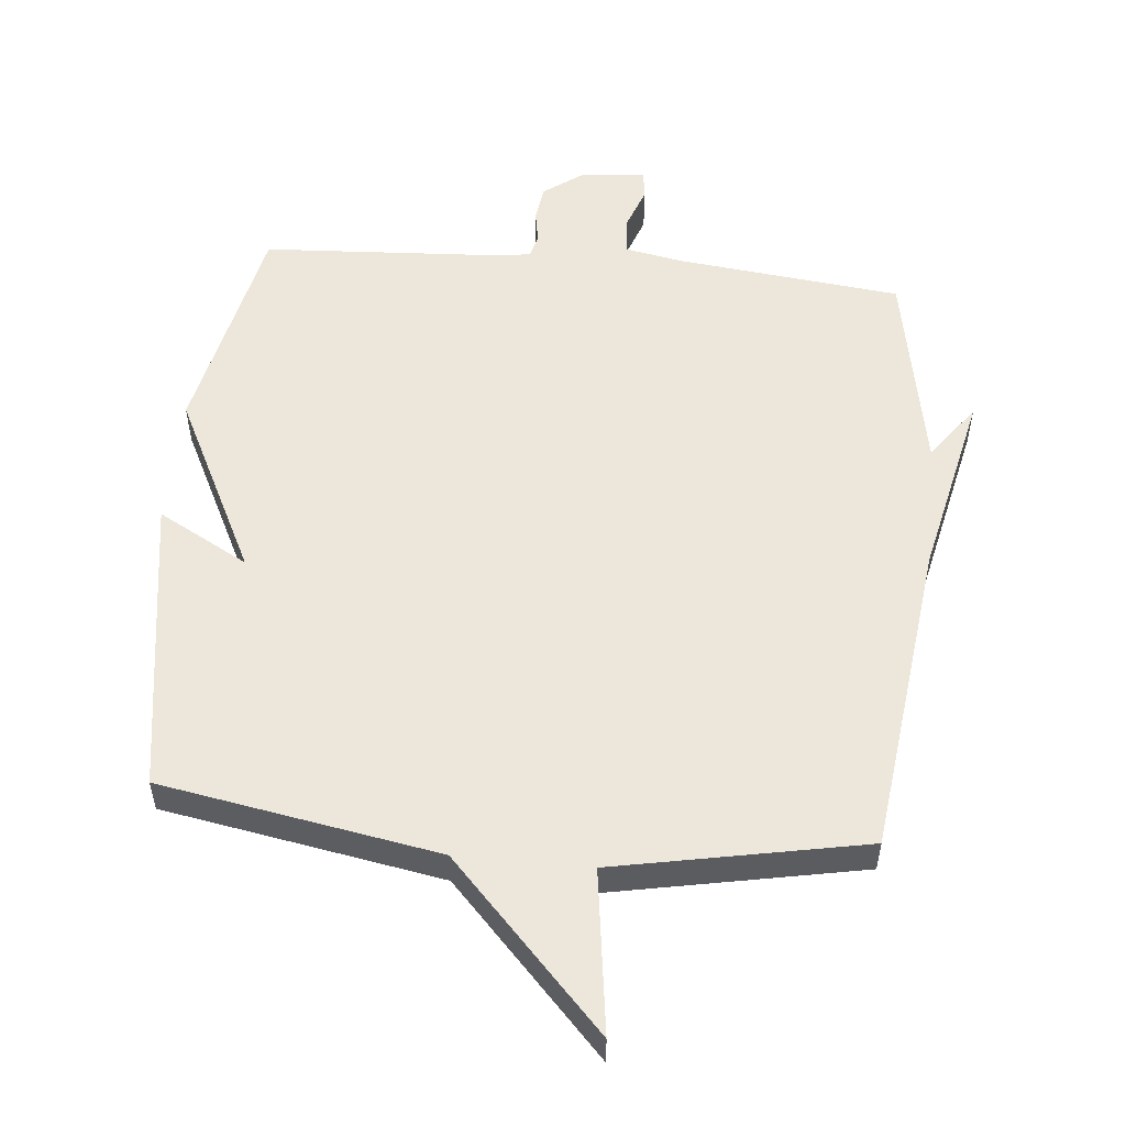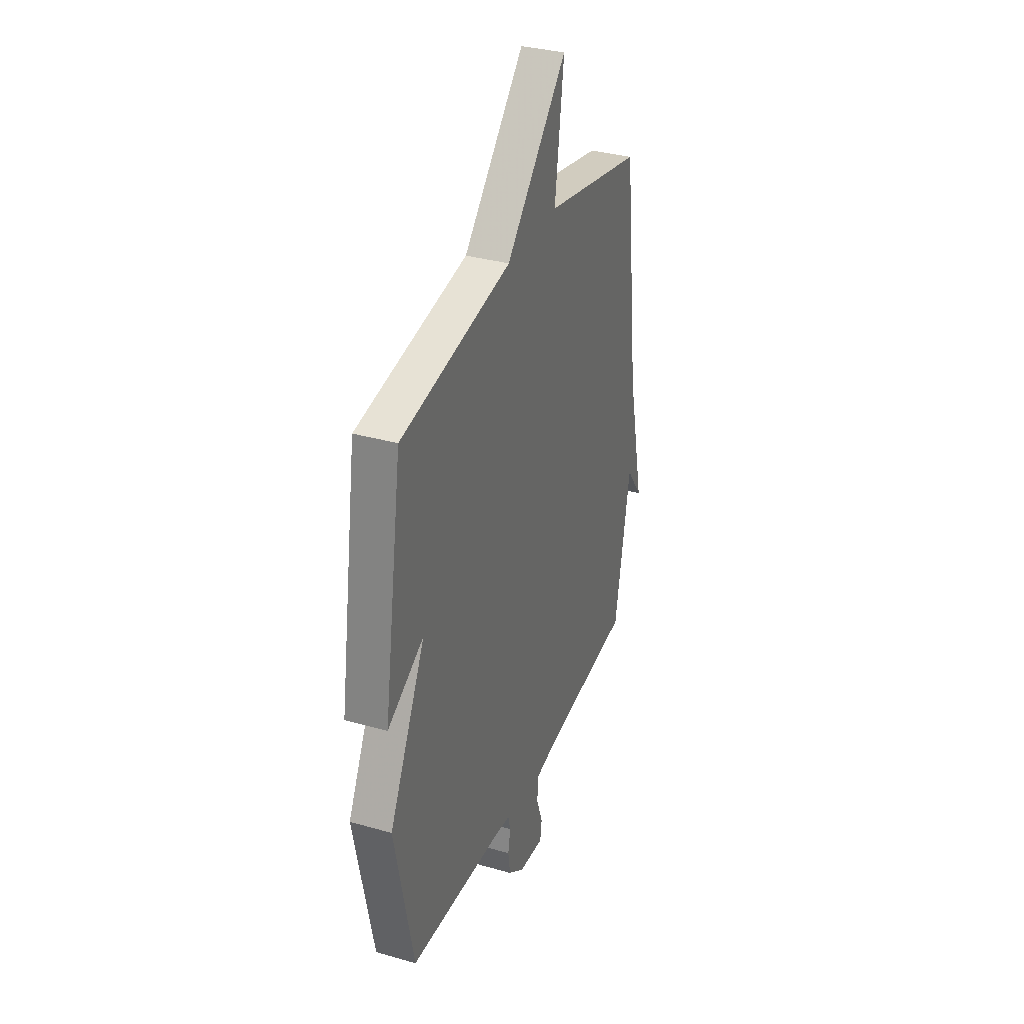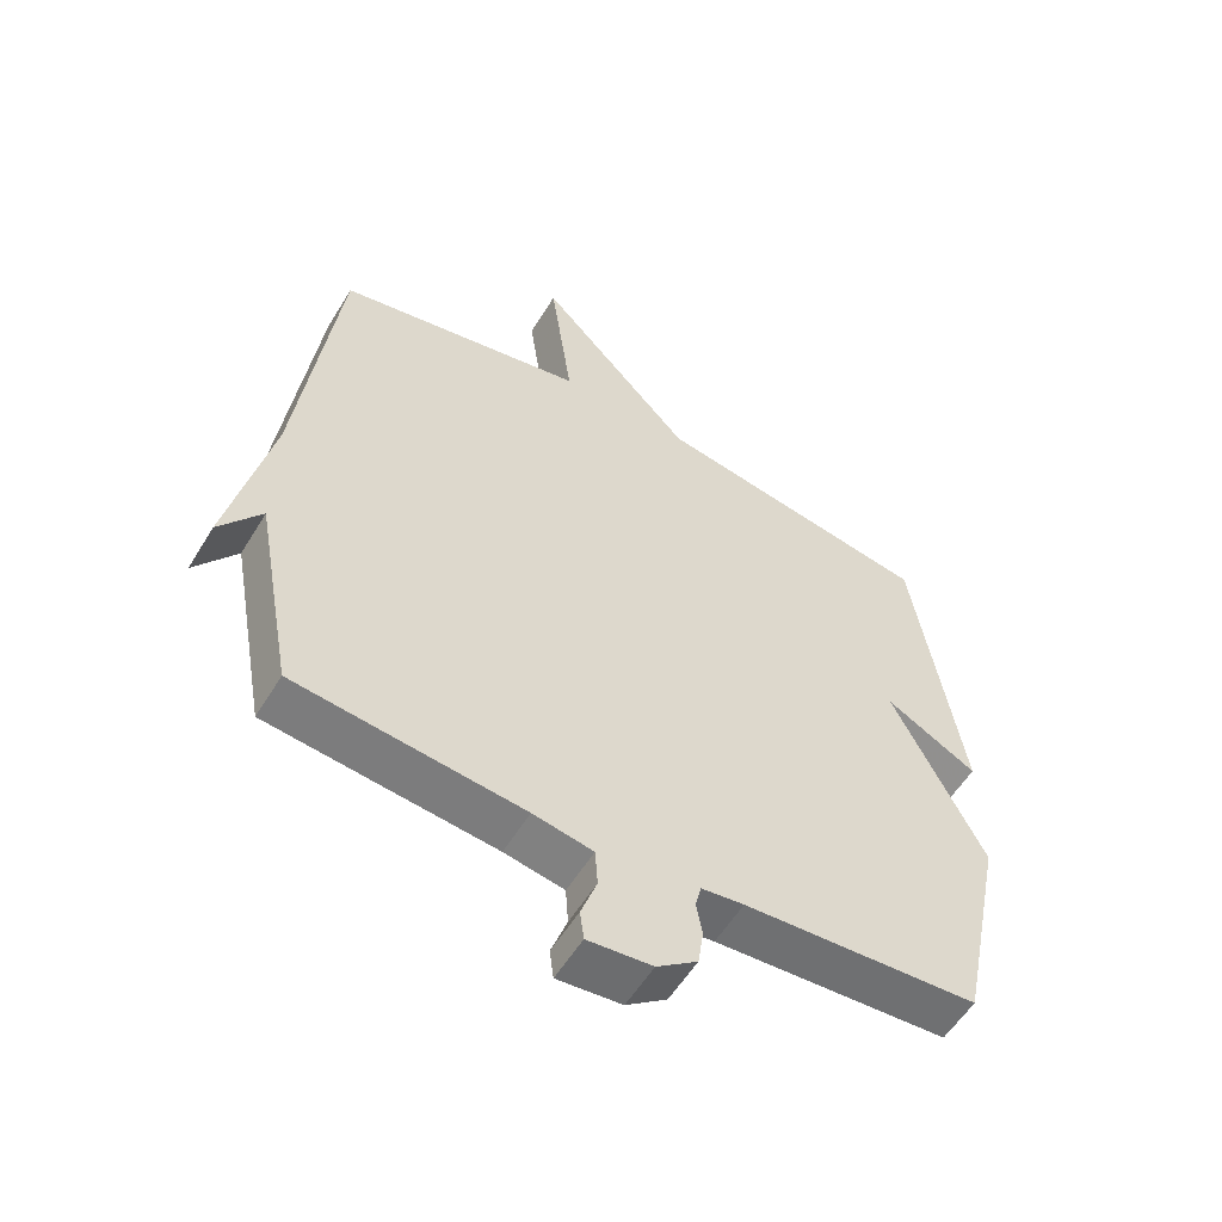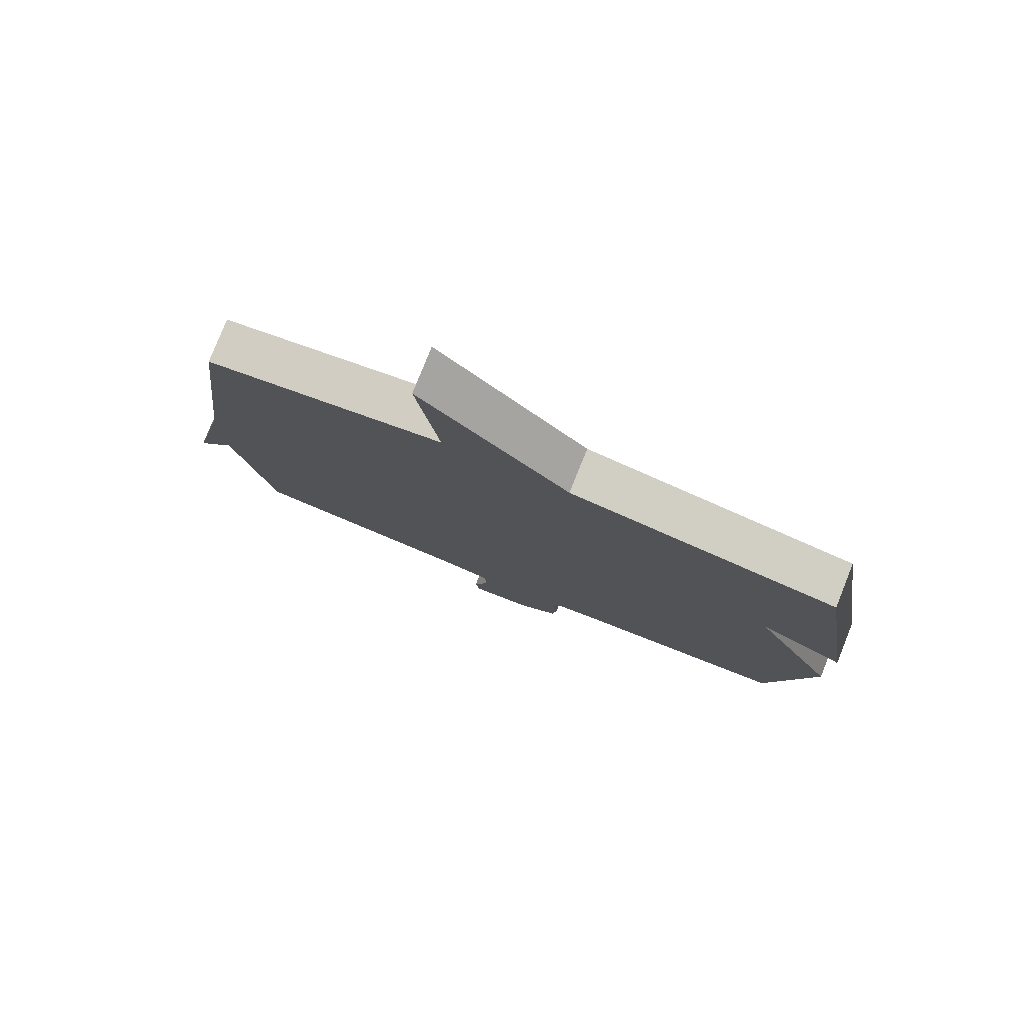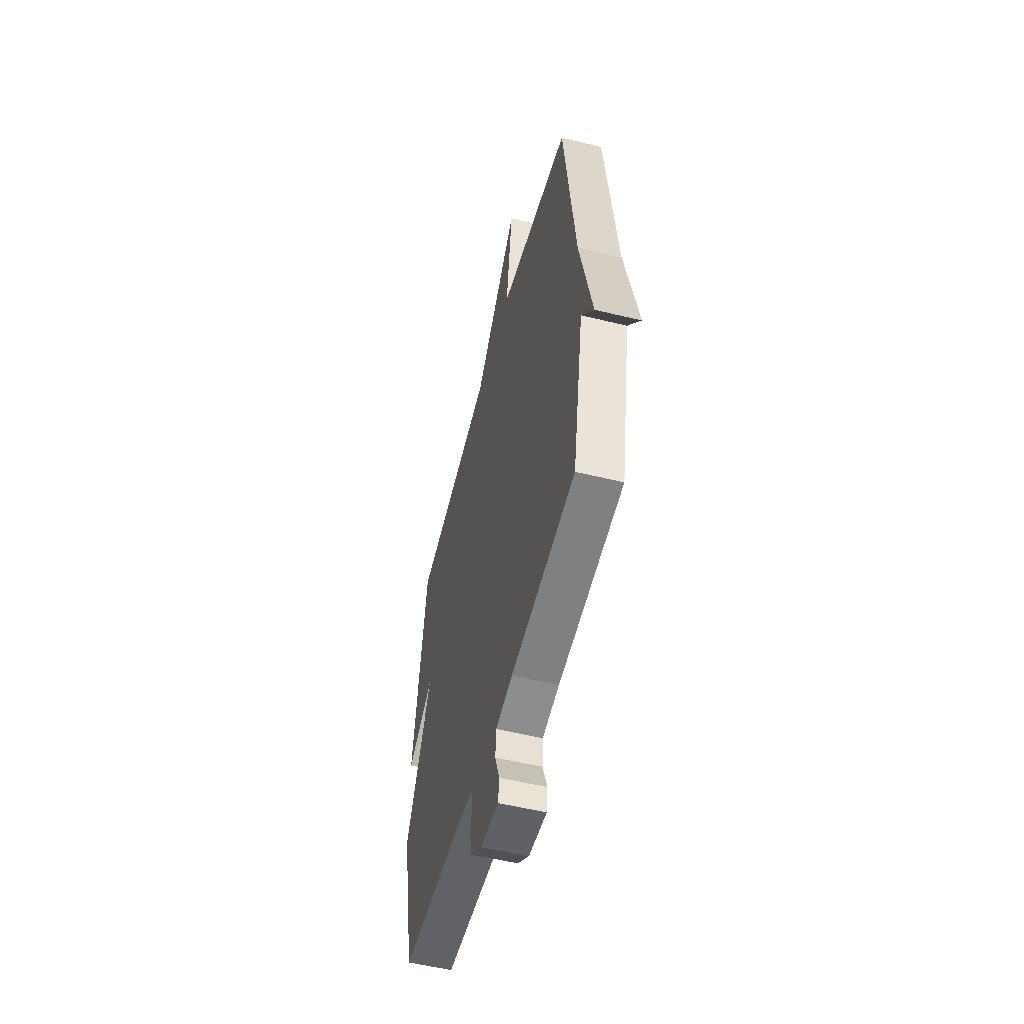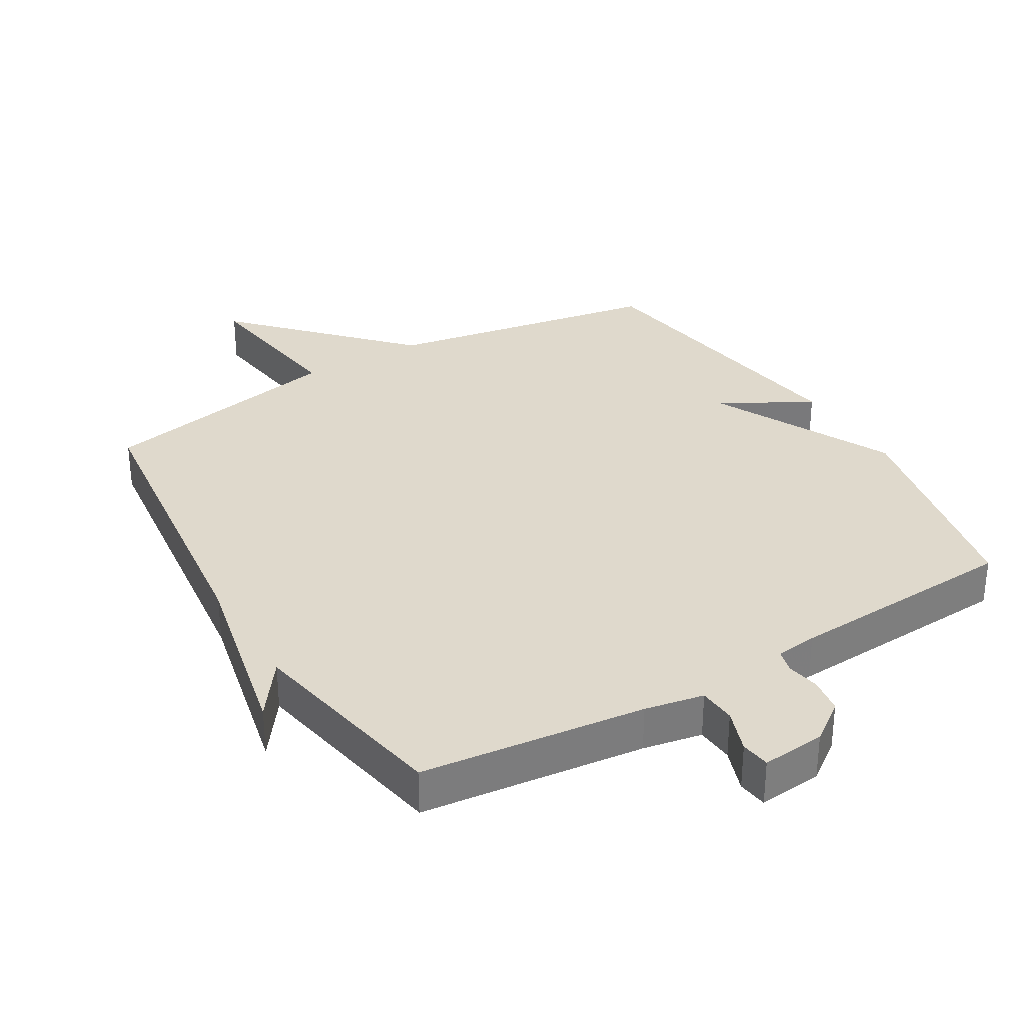
<metadata>
{"format":"obj","ext":"obj","renderer":"f3d","projection":"perspective","resolution":1024,"background":"white","views":[{"elev":53.7,"azim":5.5,"up":"+Y"},{"elev":33.8,"azim":-68.8,"up":"+Z"},{"elev":-56.3,"azim":149.0,"up":"+Z"},{"elev":79.3,"azim":-158.2,"up":"+Z"},{"elev":-53.9,"azim":75.4,"up":"+Z"},{"elev":32.3,"azim":149.2,"up":"+Y"}]}
</metadata>
<code>
v -0.5 0.07 -0.5
v -0.571 0.07 -0.158
v -0.433 0.07 0.118
v -0.571 0.07 0.042
v -0.5 0.07 0.5
v -0.078 0.07 0.574
v 0.156 0.07 0.822
v 0.122 0.07 0.574
v 0.5 0.07 0.5
v 0.559 0.07 0.016
v 0.622 0.07 -0.27
v 0.559 0.07 -0.184
v 0.5 0.07 -0.5
v 0.159 0.07 -0.538
v 0.069 0.07 -0.555
v 0.065 0.07 -0.612
v 0.089 0.07 -0.679
v 0.083 0.07 -0.724
v -0.014 0.07 -0.715
v -0.075 0.07 -0.67
v -0.083 0.07 -0.615
v -0.074 0.07 -0.565
v -0.083 0.07 -0.529
v -0.147 0.07 -0.521
v -0.5 0 -0.5
v -0.571 0 -0.158
v -0.433 0 0.118
v -0.571 0 0.042
v -0.5 0 0.5
v -0.078 0 0.574
v 0.156 0 0.822
v 0.122 0 0.574
v 0.5 0 0.5
v 0.559 0 0.016
v 0.622 0 -0.27
v 0.559 0 -0.184
v 0.5 0 -0.5
v 0.159 0 -0.538
v 0.069 0 -0.555
v 0.065 0 -0.612
v 0.089 0 -0.679
v 0.083 0 -0.724
v -0.014 0 -0.715
v -0.075 0 -0.67
v -0.083 0 -0.615
v -0.074 0 -0.565
v -0.083 0 -0.529
v -0.147 0 -0.521
f 20 21 22
f 19 20 22
f 18 19 22
f 17 18 22
f 16 17 22
f 15 16 22 23
f 14 15 23
f 14 23 24
f 13 14 24
f 12 13 24
f 10 11 12
f 1 2 3
f 24 1 3
f 12 24 3
f 10 12 3
f 9 10 3
f 8 9 3
f 4 5 6
f 3 4 6
f 8 3 6
f 6 7 8
f 46 45 44
f 46 44 43
f 46 43 42
f 46 42 41
f 46 41 40
f 47 46 40 39
f 47 39 38
f 48 47 38
f 48 38 37
f 48 37 36
f 36 35 34
f 27 26 25
f 27 25 48
f 27 48 36
f 27 36 34
f 27 34 33
f 27 33 32
f 30 29 28
f 30 28 27
f 30 27 32
f 32 31 30
f 1 25 26 2
f 2 26 27 3
f 3 27 28 4
f 4 28 29 5
f 5 29 30 6
f 6 30 31 7
f 7 31 32 8
f 8 32 33 9
f 9 33 34 10
f 10 34 35 11
f 11 35 36 12
f 12 36 37 13
f 13 37 38 14
f 14 38 39 15
f 15 39 40 16
f 16 40 41 17
f 17 41 42 18
f 18 42 43 19
f 19 43 44 20
f 20 44 45 21
f 21 45 46 22
f 22 46 47 23
f 23 47 48 24
f 24 48 25 1

</code>
